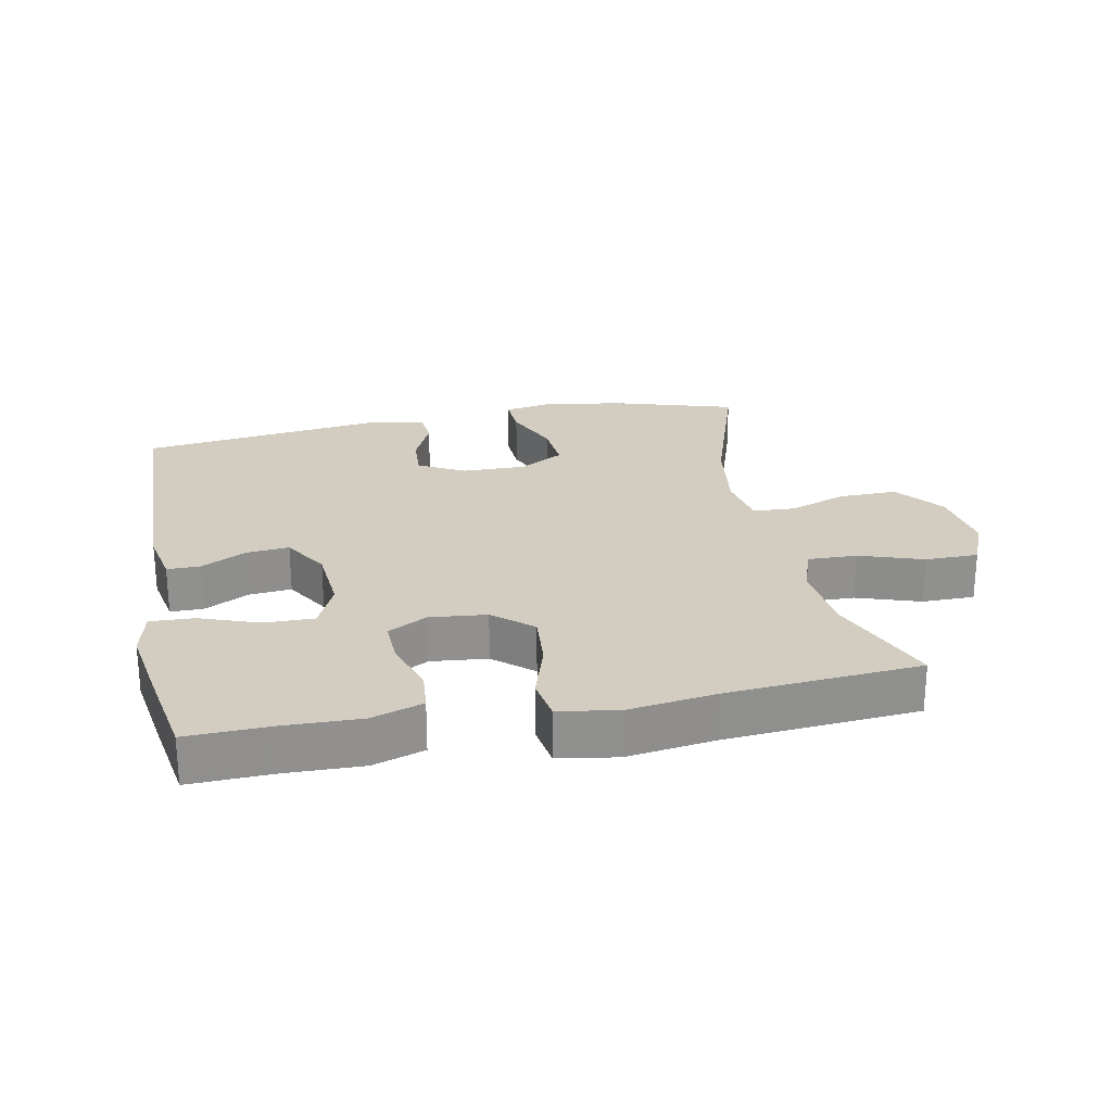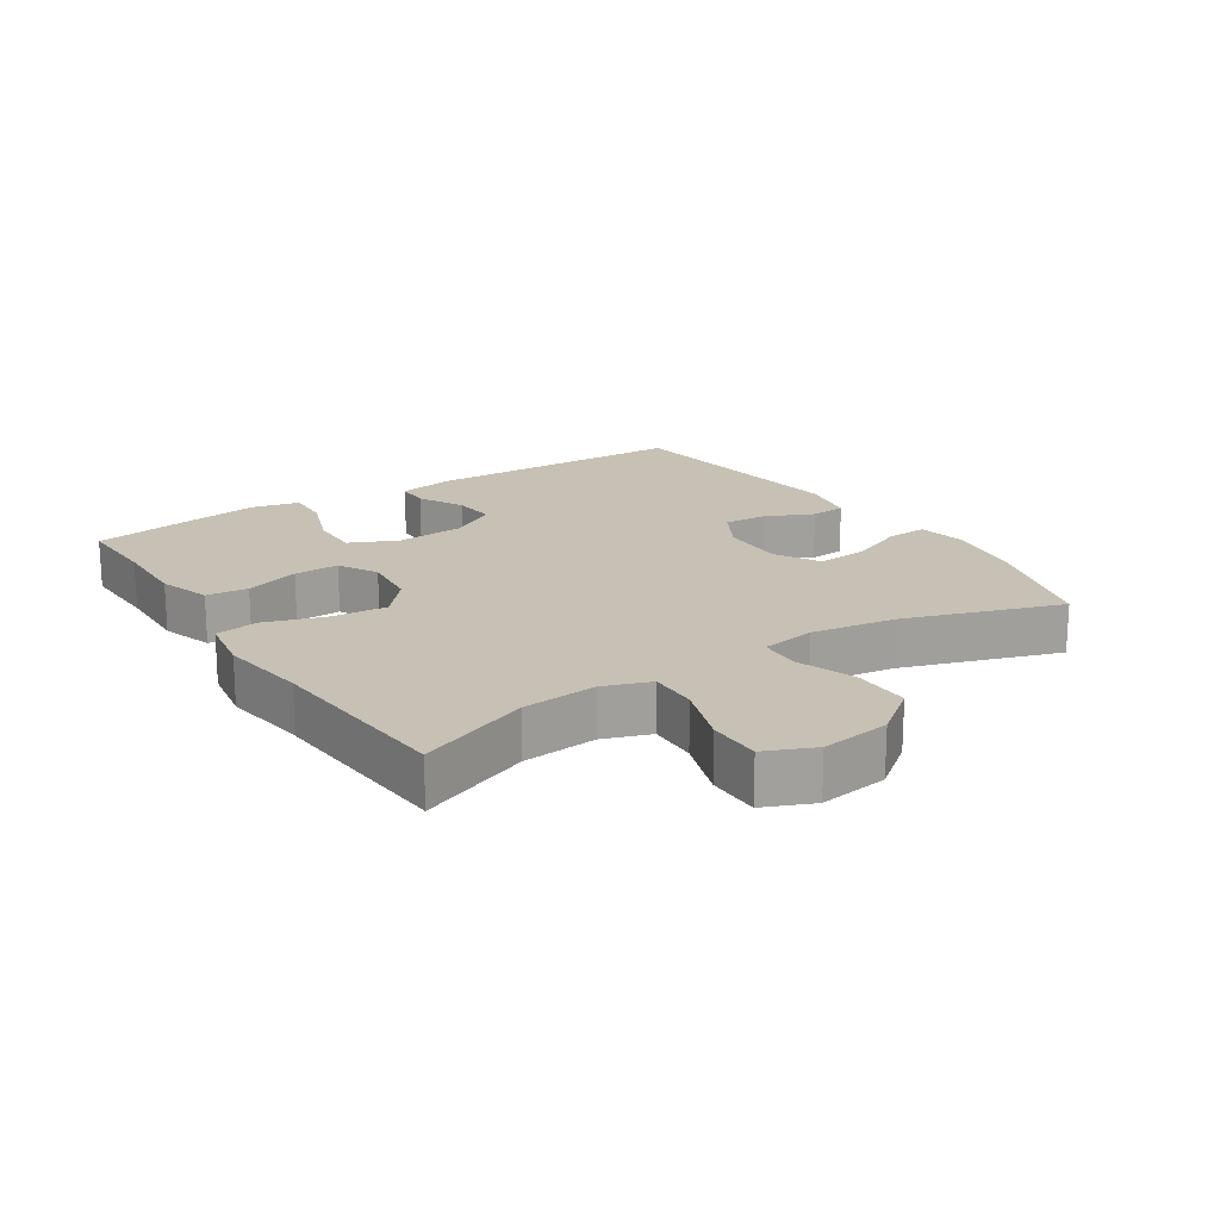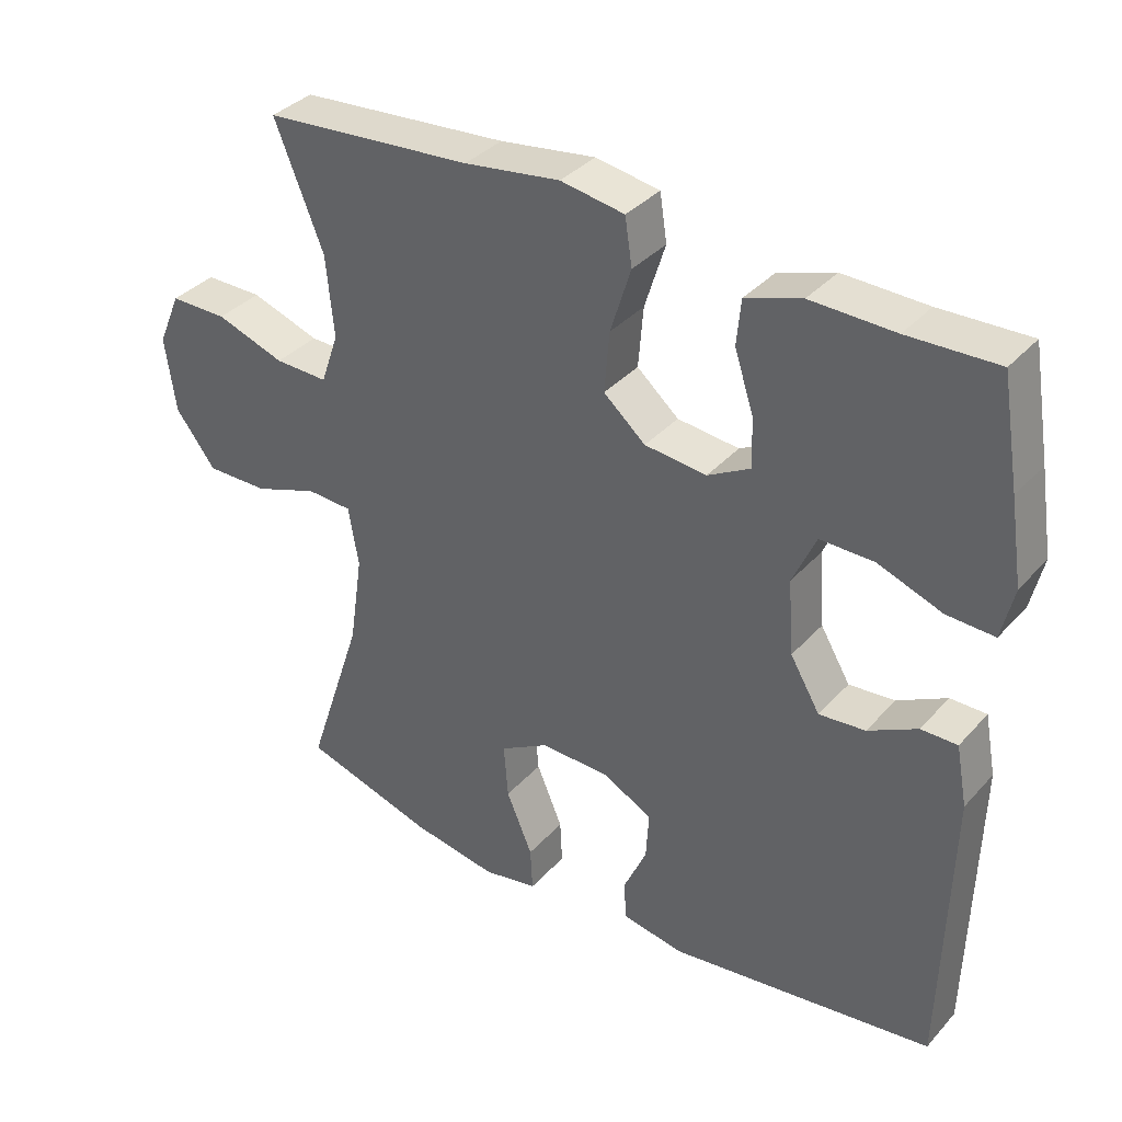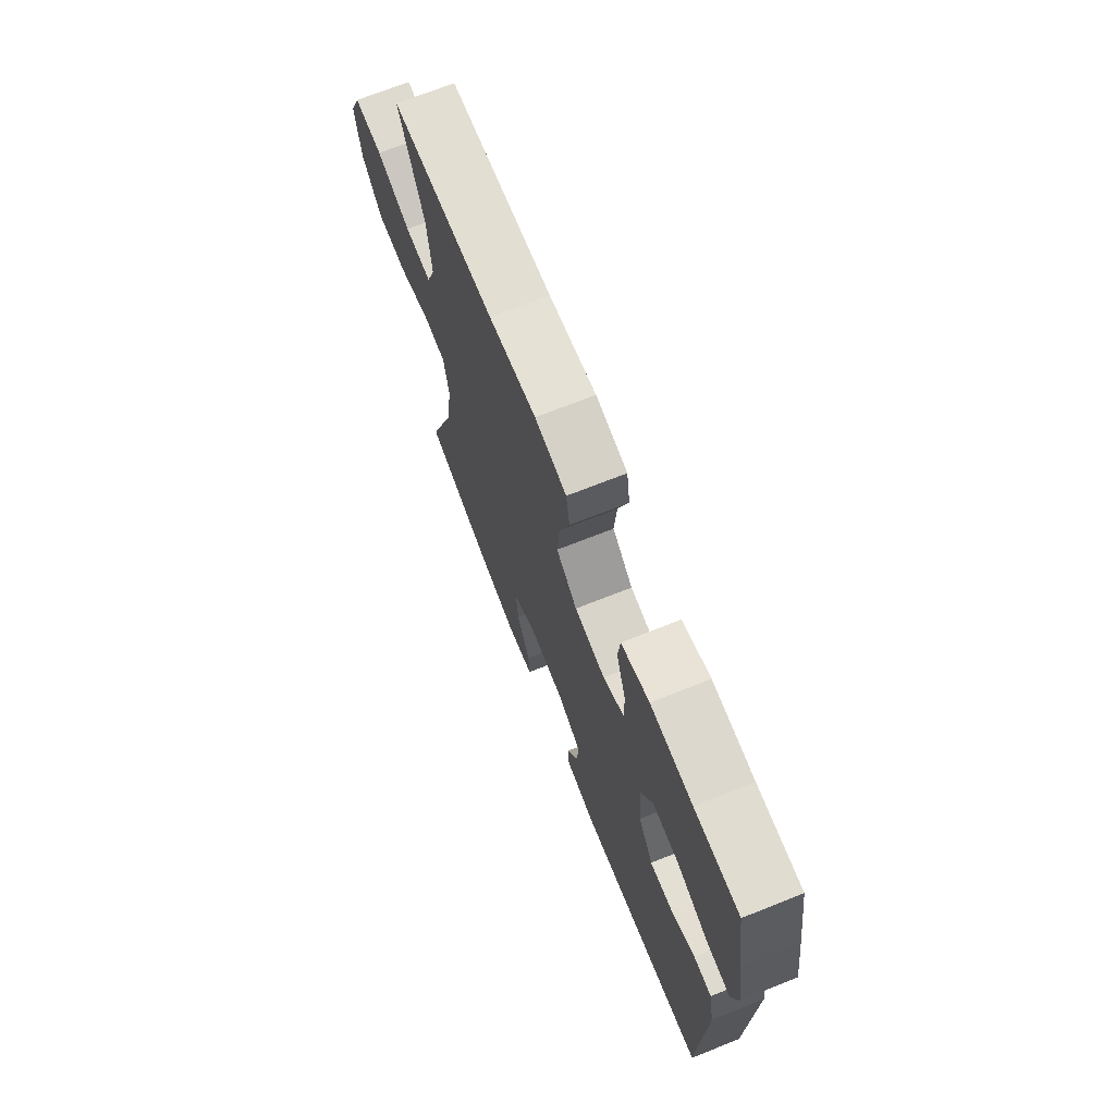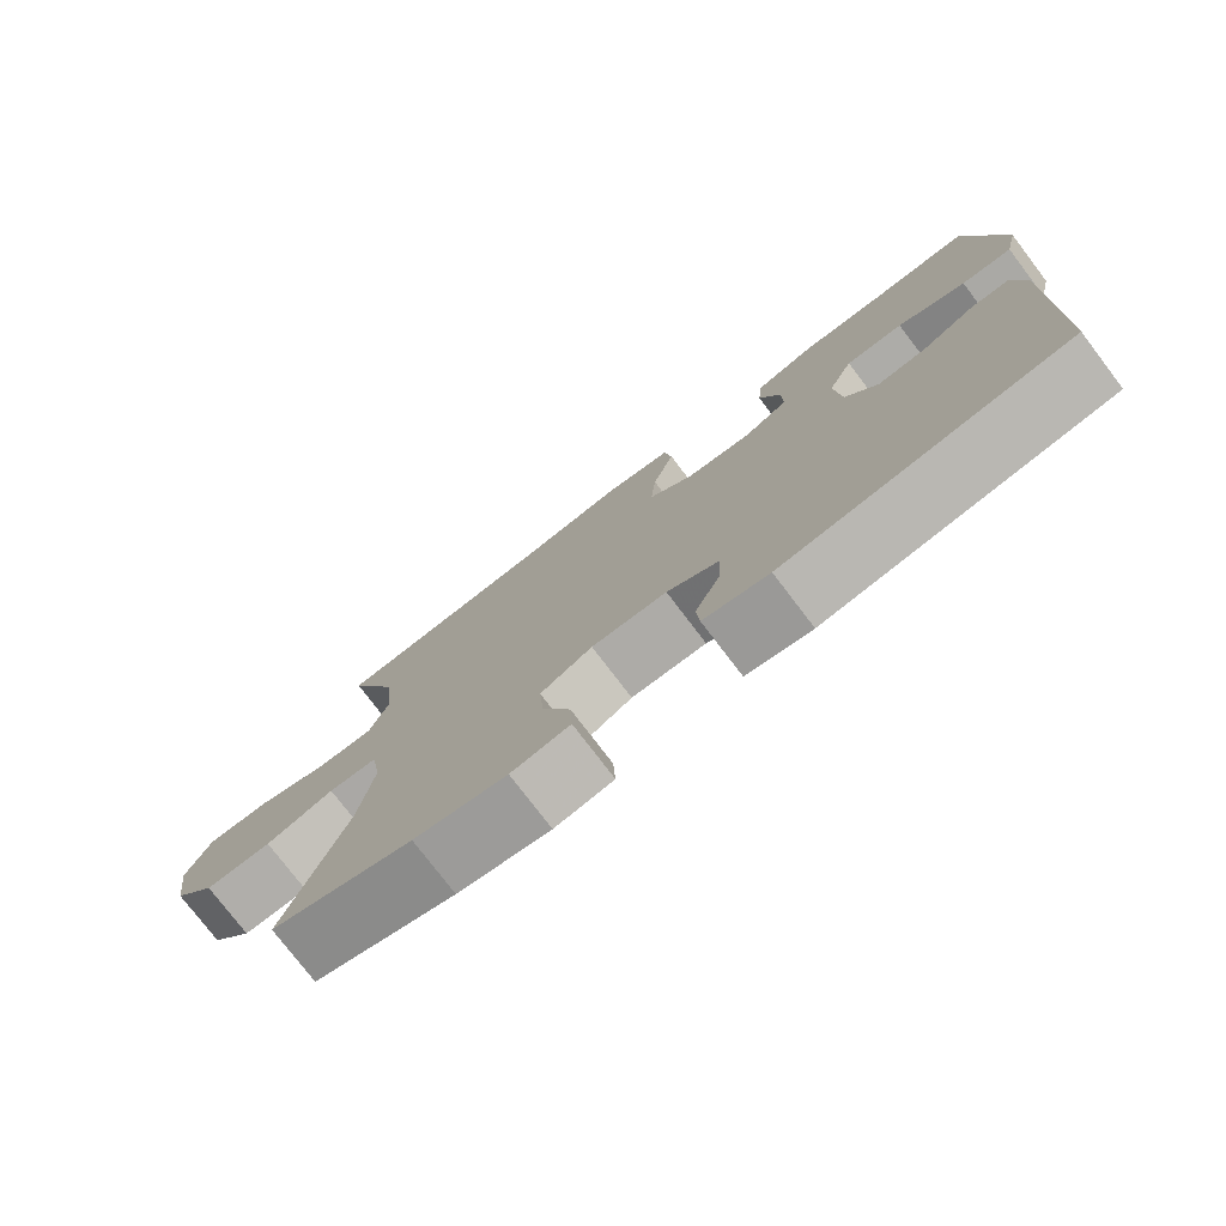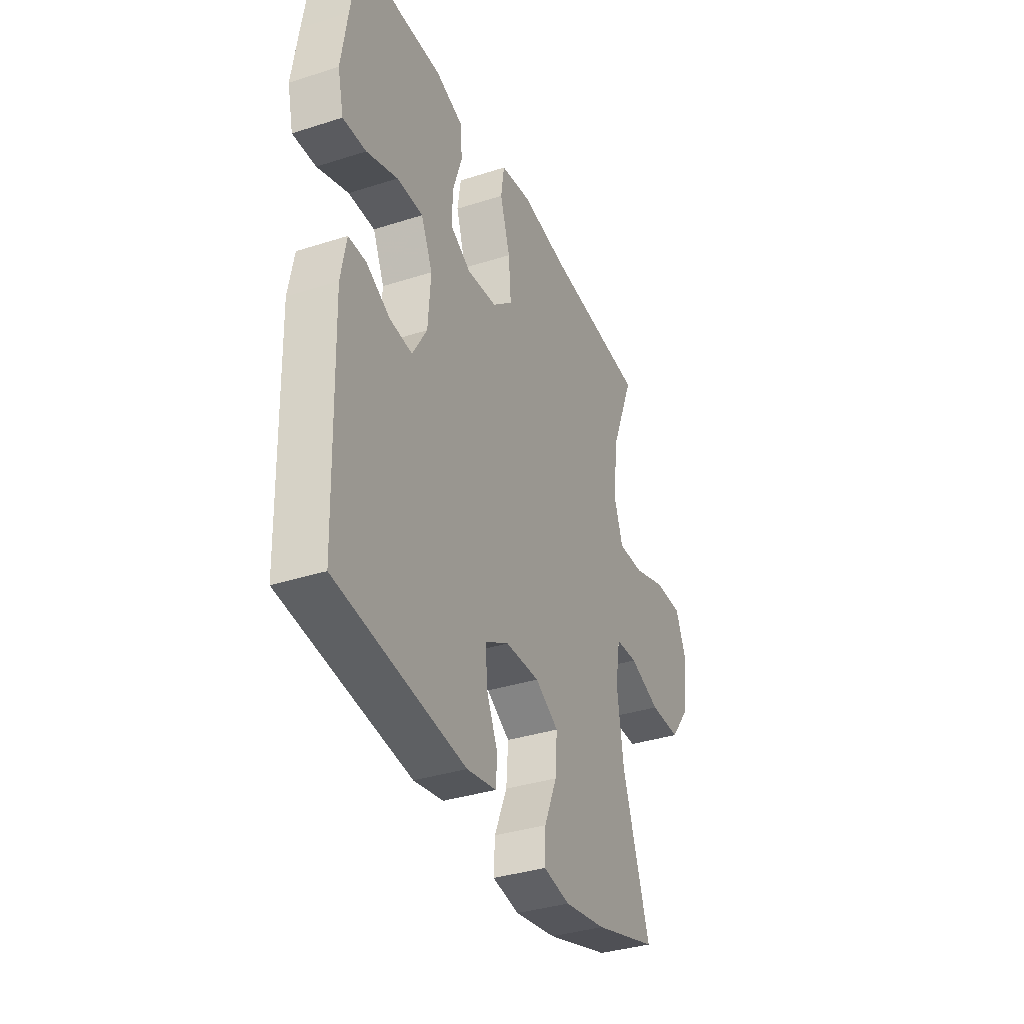
<metadata>
{"format":"obj","ext":"obj","renderer":"f3d","projection":"perspective","resolution":1024,"background":"white","views":[{"elev":24.7,"azim":-11.3,"up":"+Y"},{"elev":18.6,"azim":57.0,"up":"+Y"},{"elev":35.8,"azim":-144.2,"up":"+Z"},{"elev":71.0,"azim":-111.6,"up":"+Z"},{"elev":-77.2,"azim":-142.7,"up":"+Z"},{"elev":-35.8,"azim":-67.1,"up":"+Z"}]}
</metadata>
<code>
v 0.5 0.07 -0.5
v 0.315 0.07 -0.556
v 0.194 0.07 -0.577
v 0.117 0.07 -0.563
v 0.12 0.07 -0.501
v 0.157 0.07 -0.414
v 0.163 0.07 -0.337
v 0.095 0.07 -0.298
v -0.004 0.07 -0.3
v -0.073 0.07 -0.338
v -0.069 0.07 -0.405
v -0.036 0.07 -0.478
v -0.04 0.07 -0.532
v -0.126 0.07 -0.548
v -0.5 0.07 -0.5
v -0.511 0.07 -0.095
v -0.495 0.07 -0.01
v -0.444 0.07 -0.01
v -0.375 0.07 -0.046
v -0.31 0.07 -0.052
v -0.268 0.07 0.019
v -0.26 0.07 0.124
v -0.293 0.07 0.197
v -0.369 0.07 0.196
v -0.459 0.07 0.163
v -0.526 0.07 0.16
v -0.543 0.07 0.233
v -0.525 0.07 0.35
v -0.5 0.07 0.5
v -0.374 0.07 0.496
v -0.256 0.07 0.499
v -0.177 0.07 0.473
v -0.171 0.07 0.409
v -0.198 0.07 0.326
v -0.2 0.07 0.257
v -0.14 0.07 0.224
v -0.053 0.07 0.233
v 0.006 0.07 0.284
v -0.001 0.07 0.369
v -0.03 0.07 0.461
v -0.02 0.07 0.527
v 0.07 0.07 0.542
v 0.205 0.07 0.523
v 0.5 0.07 0.5
v 0.431 0.07 0.329
v 0.42 0.07 0.214
v 0.445 0.07 0.142
v 0.52 0.07 0.144
v 0.617 0.07 0.177
v 0.698 0.07 0.177
v 0.73 0.07 0.102
v 0.715 0.07 -0.004
v 0.658 0.07 -0.078
v 0.57 0.07 -0.077
v 0.48 0.07 -0.045
v 0.416 0.07 -0.048
v 0.402 0.07 -0.132
v 0.421 0.07 -0.261
v 0.5 0 -0.5
v 0.315 0 -0.556
v 0.194 0 -0.577
v 0.117 0 -0.563
v 0.12 0 -0.501
v 0.157 0 -0.414
v 0.163 0 -0.337
v 0.095 0 -0.298
v -0.004 0 -0.3
v -0.073 0 -0.338
v -0.069 0 -0.405
v -0.036 0 -0.478
v -0.04 0 -0.532
v -0.126 0 -0.548
v -0.5 0 -0.5
v -0.511 0 -0.095
v -0.495 0 -0.01
v -0.444 0 -0.01
v -0.375 0 -0.046
v -0.31 0 -0.052
v -0.268 0 0.019
v -0.26 0 0.124
v -0.293 0 0.197
v -0.369 0 0.196
v -0.459 0 0.163
v -0.526 0 0.16
v -0.543 0 0.233
v -0.525 0 0.35
v -0.5 0 0.5
v -0.374 0 0.496
v -0.256 0 0.499
v -0.177 0 0.473
v -0.171 0 0.409
v -0.198 0 0.326
v -0.2 0 0.257
v -0.14 0 0.224
v -0.053 0 0.233
v 0.006 0 0.284
v -0.001 0 0.369
v -0.03 0 0.461
v -0.02 0 0.527
v 0.07 0 0.542
v 0.205 0 0.523
v 0.5 0 0.5
v 0.431 0 0.329
v 0.42 0 0.214
v 0.445 0 0.142
v 0.52 0 0.144
v 0.617 0 0.177
v 0.698 0 0.177
v 0.73 0 0.102
v 0.715 0 -0.004
v 0.658 0 -0.078
v 0.57 0 -0.077
v 0.48 0 -0.045
v 0.416 0 -0.048
v 0.402 0 -0.132
v 0.421 0 -0.261
f 52 53 54 55
f 52 55 56
f 51 52 56
f 48 49 50 51
f 47 48 51 56
f 46 47 56 57
f 43 44 45
f 43 45 46
f 42 43 46 57
f 39 40 41 42
f 38 39 42 57
f 31 32 33 34
f 30 31 34 35
f 29 30 35
f 28 29 35
f 27 28 35 36
f 24 25 26 27
f 23 24 27 36
f 16 17 18 19
f 16 19 20
f 15 16 20
f 14 15 20 21
f 11 12 13 14
f 10 11 14 21
f 3 4 5 6
f 3 6 7
f 58 1 2 3
f 58 3 7
f 37 38 57 58
f 37 58 7 8
f 22 23 36 37
f 22 37 8 9
f 9 10 21 22
f 113 112 111 110
f 114 113 110
f 114 110 109
f 109 108 107 106
f 114 109 106 105
f 115 114 105 104
f 103 102 101
f 104 103 101
f 115 104 101 100
f 100 99 98 97
f 115 100 97 96
f 92 91 90 89
f 93 92 89 88
f 93 88 87
f 93 87 86
f 94 93 86 85
f 85 84 83 82
f 94 85 82 81
f 77 76 75 74
f 78 77 74
f 78 74 73
f 79 78 73 72
f 72 71 70 69
f 79 72 69 68
f 64 63 62 61
f 65 64 61
f 61 60 59 116
f 65 61 116
f 116 115 96 95
f 66 65 116 95
f 95 94 81 80
f 67 66 95 80
f 80 79 68 67
f 1 59 60 2
f 2 60 61 3
f 3 61 62 4
f 4 62 63 5
f 5 63 64 6
f 6 64 65 7
f 7 65 66 8
f 8 66 67 9
f 9 67 68 10
f 10 68 69 11
f 11 69 70 12
f 12 70 71 13
f 13 71 72 14
f 14 72 73 15
f 15 73 74 16
f 16 74 75 17
f 17 75 76 18
f 18 76 77 19
f 19 77 78 20
f 20 78 79 21
f 21 79 80 22
f 22 80 81 23
f 23 81 82 24
f 24 82 83 25
f 25 83 84 26
f 26 84 85 27
f 27 85 86 28
f 28 86 87 29
f 29 87 88 30
f 30 88 89 31
f 31 89 90 32
f 32 90 91 33
f 33 91 92 34
f 34 92 93 35
f 35 93 94 36
f 36 94 95 37
f 37 95 96 38
f 38 96 97 39
f 39 97 98 40
f 40 98 99 41
f 41 99 100 42
f 42 100 101 43
f 43 101 102 44
f 44 102 103 45
f 45 103 104 46
f 46 104 105 47
f 47 105 106 48
f 48 106 107 49
f 49 107 108 50
f 50 108 109 51
f 51 109 110 52
f 52 110 111 53
f 53 111 112 54
f 54 112 113 55
f 55 113 114 56
f 56 114 115 57
f 57 115 116 58
f 58 116 59 1

</code>
